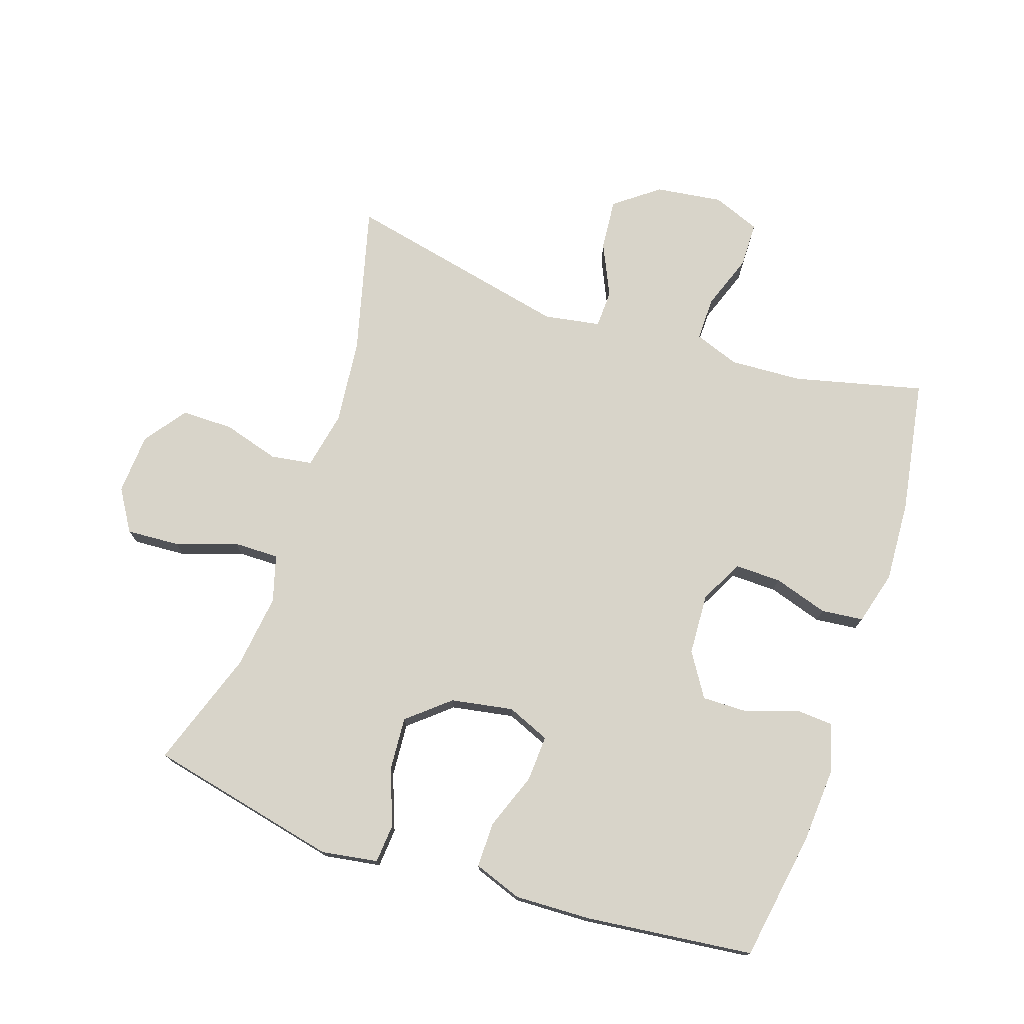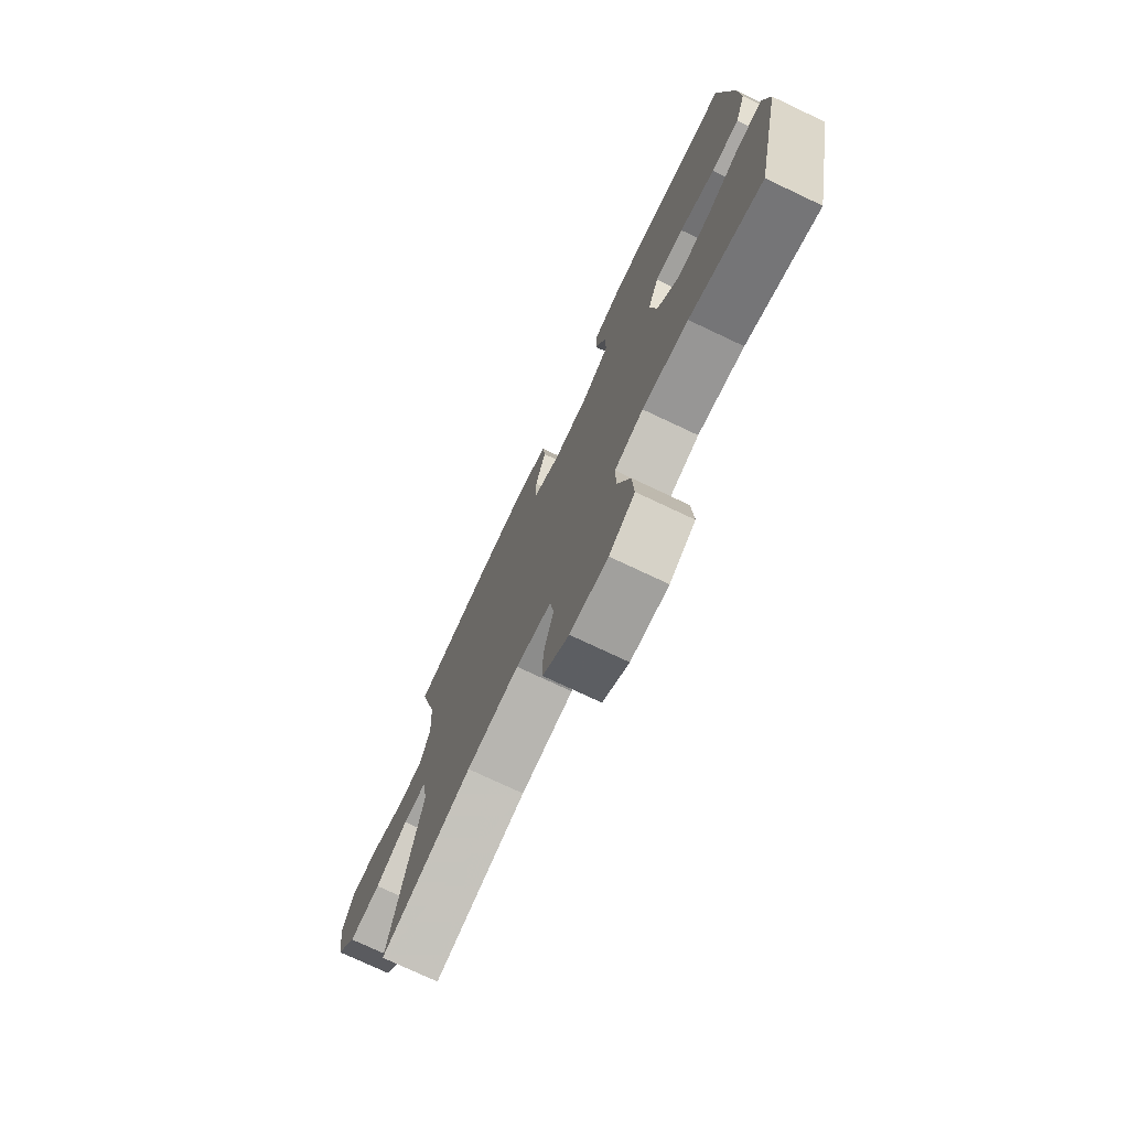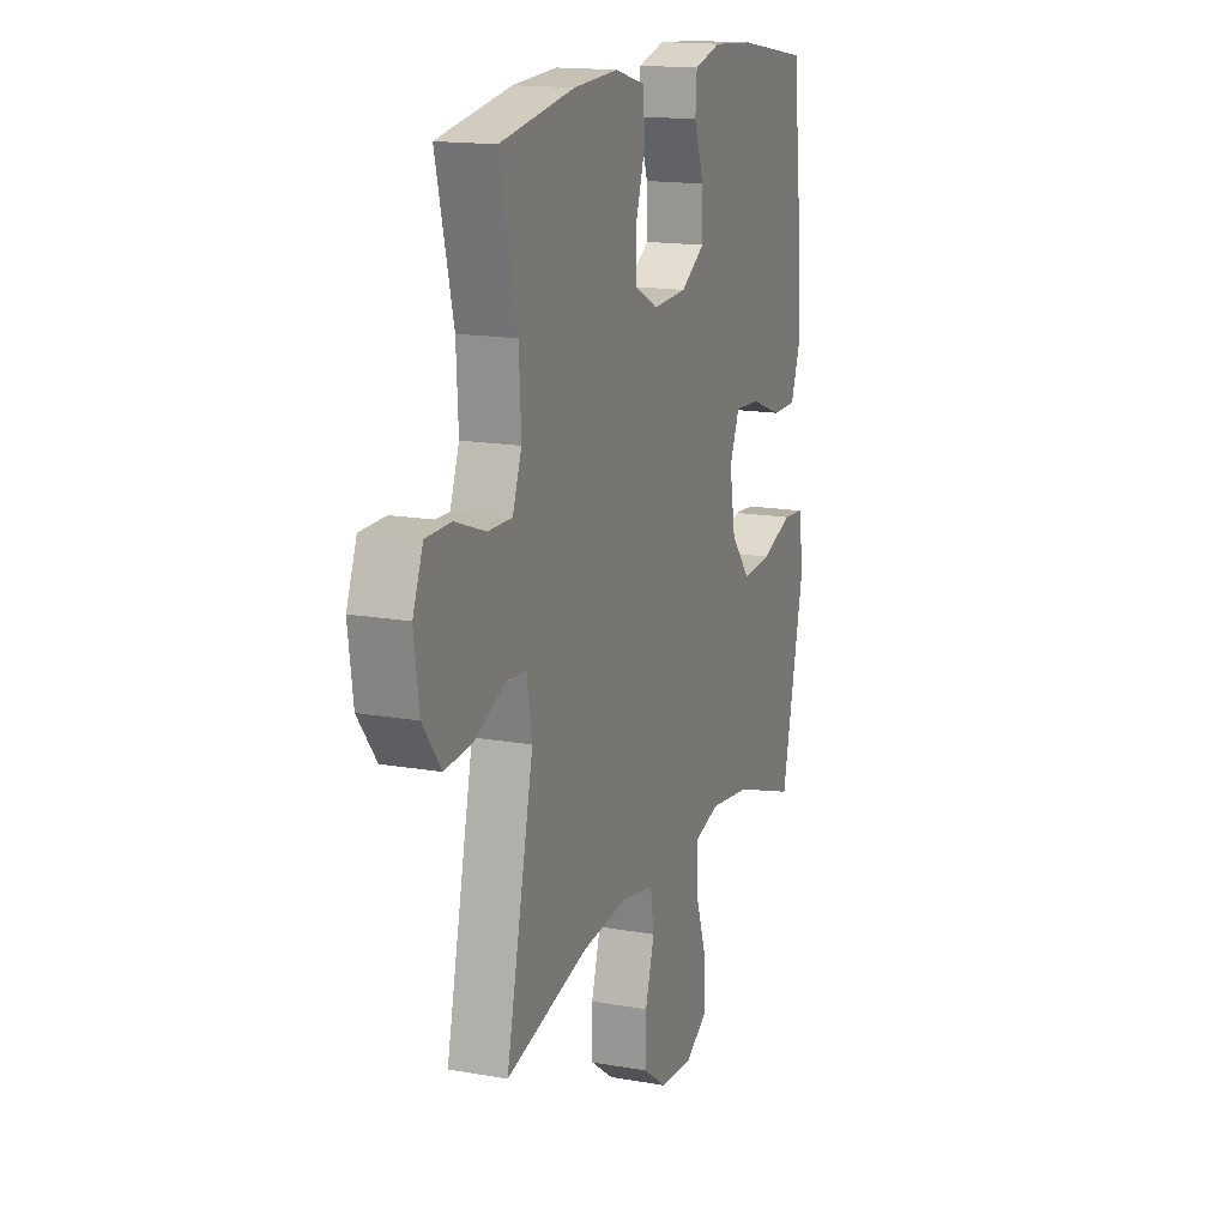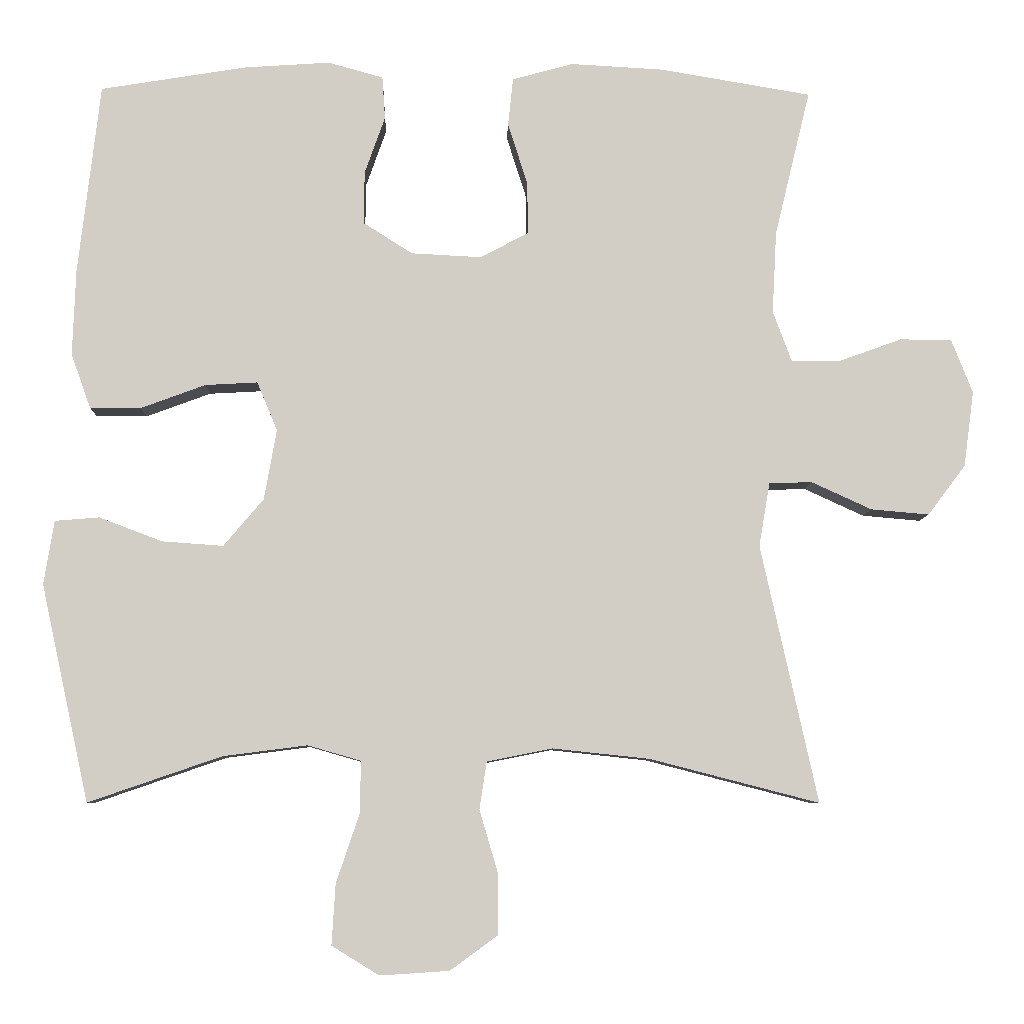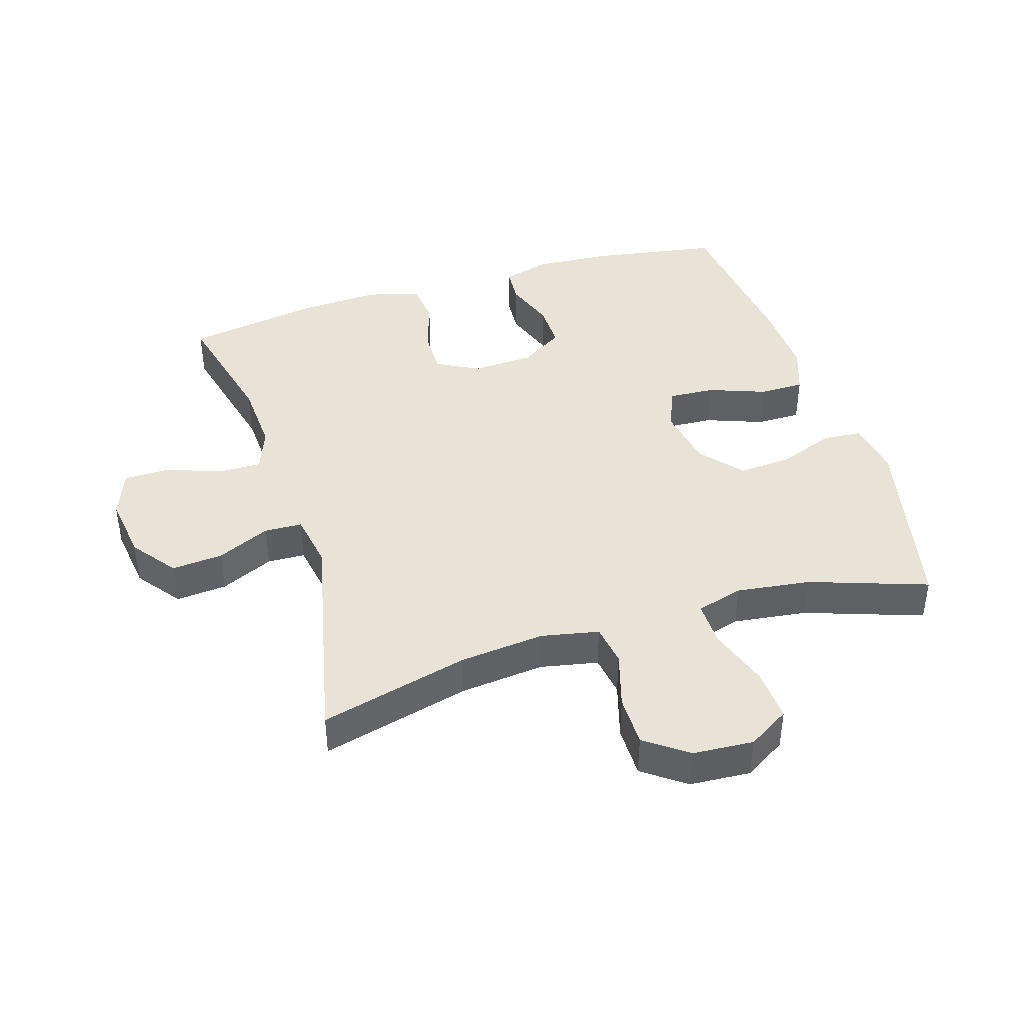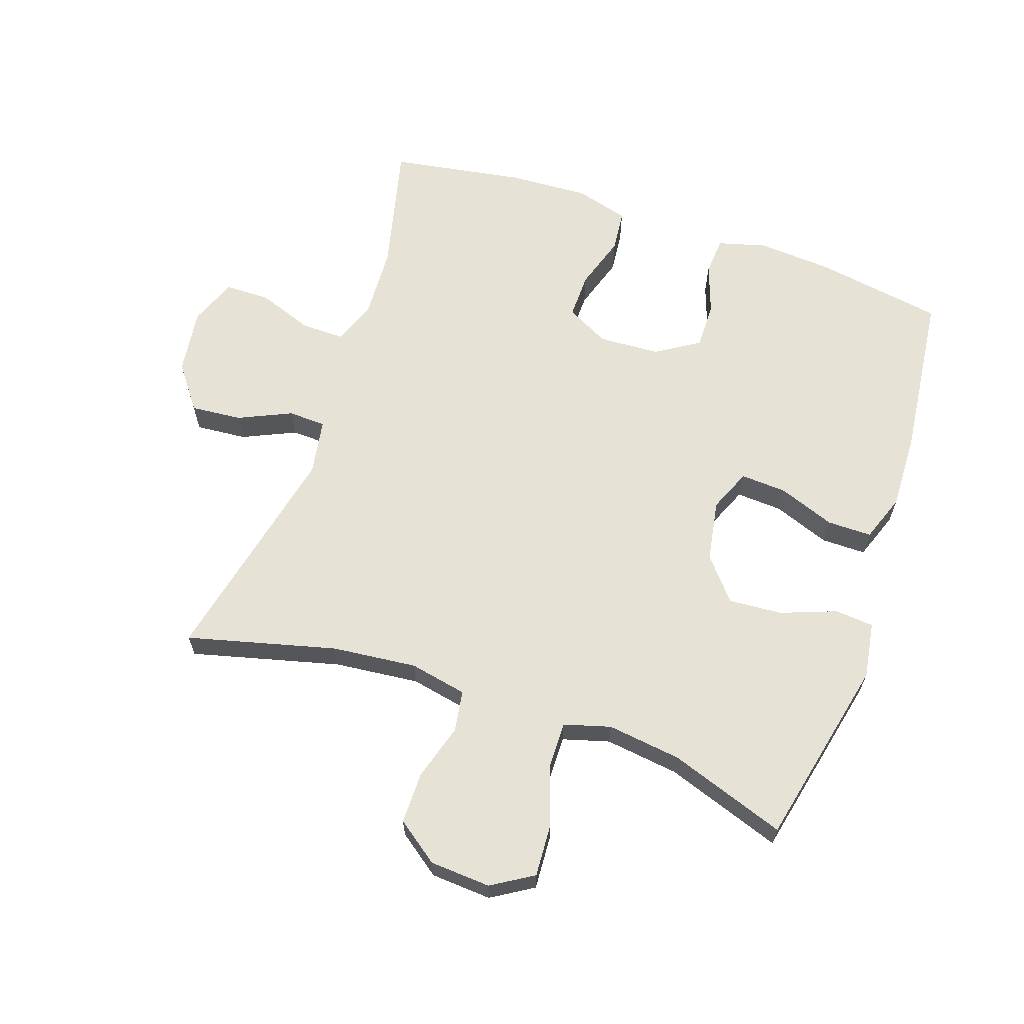
<metadata>
{"format":"obj","ext":"obj","renderer":"f3d","projection":"perspective","resolution":1024,"background":"white","views":[{"elev":75.0,"azim":-71.5,"up":"+Y"},{"elev":-75.1,"azim":-115.3,"up":"+Z"},{"elev":15.8,"azim":110.4,"up":"+Z"},{"elev":-7.3,"azim":-1.6,"up":"+Z"},{"elev":41.7,"azim":162.8,"up":"+Y"},{"elev":64.0,"azim":-161.0,"up":"+Y"}]}
</metadata>
<code>
v -0.5 0.07 -0.5
v -0.566 0.07 -0.202
v -0.552 0.07 -0.114
v -0.491 0.07 -0.109
v -0.404 0.07 -0.142
v -0.32 0.07 -0.148
v -0.265 0.07 -0.083
v -0.248 0.07 0.014
v -0.276 0.07 0.081
v -0.348 0.07 0.077
v -0.437 0.07 0.044
v -0.507 0.07 0.044
v -0.534 0.07 0.119
v -0.53 0.07 0.237
v -0.5 0.07 0.5
v -0.299 0.07 0.533
v -0.181 0.07 0.541
v -0.105 0.07 0.52
v -0.101 0.07 0.461
v -0.129 0.07 0.382
v -0.13 0.07 0.309
v -0.062 0.07 0.266
v 0.034 0.07 0.261
v 0.101 0.07 0.296
v 0.1 0.07 0.368
v 0.073 0.07 0.453
v 0.08 0.07 0.519
v 0.164 0.07 0.542
v 0.291 0.07 0.535
v 0.5 0.07 0.5
v 0.451 0.07 0.298
v 0.445 0.07 0.185
v 0.471 0.07 0.115
v 0.539 0.07 0.116
v 0.625 0.07 0.147
v 0.696 0.07 0.146
v 0.725 0.07 0.072
v 0.711 0.07 -0.032
v 0.659 0.07 -0.101
v 0.579 0.07 -0.094
v 0.496 0.07 -0.056
v 0.437 0.07 -0.058
v 0.422 0.07 -0.146
v 0.5 0.07 -0.5
v 0.267 0.07 -0.44
v 0.134 0.07 -0.426
v 0.044 0.07 -0.444
v 0.034 0.07 -0.509
v 0.06 0.07 -0.597
v 0.06 0.07 -0.678
v -0.006 0.07 -0.726
v -0.101 0.07 -0.732
v -0.166 0.07 -0.692
v -0.161 0.07 -0.609
v -0.129 0.07 -0.514
v -0.128 0.07 -0.443
v -0.201 0.07 -0.422
v -0.317 0.07 -0.437
v -0.5 0 -0.5
v -0.566 0 -0.202
v -0.552 0 -0.114
v -0.491 0 -0.109
v -0.404 0 -0.142
v -0.32 0 -0.148
v -0.265 0 -0.083
v -0.248 0 0.014
v -0.276 0 0.081
v -0.348 0 0.077
v -0.437 0 0.044
v -0.507 0 0.044
v -0.534 0 0.119
v -0.53 0 0.237
v -0.5 0 0.5
v -0.299 0 0.533
v -0.181 0 0.541
v -0.105 0 0.52
v -0.101 0 0.461
v -0.129 0 0.382
v -0.13 0 0.309
v -0.062 0 0.266
v 0.034 0 0.261
v 0.101 0 0.296
v 0.1 0 0.368
v 0.073 0 0.453
v 0.08 0 0.519
v 0.164 0 0.542
v 0.291 0 0.535
v 0.5 0 0.5
v 0.451 0 0.298
v 0.445 0 0.185
v 0.471 0 0.115
v 0.539 0 0.116
v 0.625 0 0.147
v 0.696 0 0.146
v 0.725 0 0.072
v 0.711 0 -0.032
v 0.659 0 -0.101
v 0.579 0 -0.094
v 0.496 0 -0.056
v 0.437 0 -0.058
v 0.422 0 -0.146
v 0.5 0 -0.5
v 0.267 0 -0.44
v 0.134 0 -0.426
v 0.044 0 -0.444
v 0.034 0 -0.509
v 0.06 0 -0.597
v 0.06 0 -0.678
v -0.006 0 -0.726
v -0.101 0 -0.732
v -0.166 0 -0.692
v -0.161 0 -0.609
v -0.129 0 -0.514
v -0.128 0 -0.443
v -0.201 0 -0.422
v -0.317 0 -0.437
f 53 54 55
f 52 53 55
f 51 52 55
f 50 51 55
f 49 50 55
f 48 49 55
f 47 48 55 56
f 46 47 56 57
f 43 44 45
f 42 43 45 46
f 39 40 41
f 38 39 41
f 37 38 41
f 36 37 41
f 35 36 41
f 34 35 41
f 33 34 41 42
f 42 46 57
f 33 42 57
f 32 33 57
f 29 30 31
f 28 29 31
f 27 28 31
f 26 27 31
f 25 26 31
f 24 25 31 32
f 18 19 20
f 17 18 20
f 16 17 20
f 15 16 20
f 14 15 20
f 13 14 20
f 12 13 20
f 11 12 20
f 10 11 20
f 9 10 20 21
f 8 9 21 22
f 3 4 5
f 2 3 5
f 1 2 5
f 58 1 5
f 58 5 6
f 58 6 7
f 57 58 7
f 32 57 7
f 24 32 7
f 23 24 7
f 7 8 22 23
f 113 112 111
f 113 111 110
f 113 110 109
f 113 109 108
f 113 108 107
f 113 107 106
f 114 113 106 105
f 115 114 105 104
f 103 102 101
f 104 103 101 100
f 99 98 97
f 99 97 96
f 99 96 95
f 99 95 94
f 99 94 93
f 99 93 92
f 100 99 92 91
f 115 104 100
f 115 100 91
f 115 91 90
f 89 88 87
f 89 87 86
f 89 86 85
f 89 85 84
f 89 84 83
f 90 89 83 82
f 78 77 76
f 78 76 75
f 78 75 74
f 78 74 73
f 78 73 72
f 78 72 71
f 78 71 70
f 78 70 69
f 78 69 68
f 79 78 68 67
f 80 79 67 66
f 63 62 61
f 63 61 60
f 63 60 59
f 63 59 116
f 64 63 116
f 65 64 116
f 65 116 115
f 65 115 90
f 65 90 82
f 65 82 81
f 81 80 66 65
f 1 59 60 2
f 2 60 61 3
f 3 61 62 4
f 4 62 63 5
f 5 63 64 6
f 6 64 65 7
f 7 65 66 8
f 8 66 67 9
f 9 67 68 10
f 10 68 69 11
f 11 69 70 12
f 12 70 71 13
f 13 71 72 14
f 14 72 73 15
f 15 73 74 16
f 16 74 75 17
f 17 75 76 18
f 18 76 77 19
f 19 77 78 20
f 20 78 79 21
f 21 79 80 22
f 22 80 81 23
f 23 81 82 24
f 24 82 83 25
f 25 83 84 26
f 26 84 85 27
f 27 85 86 28
f 28 86 87 29
f 29 87 88 30
f 30 88 89 31
f 31 89 90 32
f 32 90 91 33
f 33 91 92 34
f 34 92 93 35
f 35 93 94 36
f 36 94 95 37
f 37 95 96 38
f 38 96 97 39
f 39 97 98 40
f 40 98 99 41
f 41 99 100 42
f 42 100 101 43
f 43 101 102 44
f 44 102 103 45
f 45 103 104 46
f 46 104 105 47
f 47 105 106 48
f 48 106 107 49
f 49 107 108 50
f 50 108 109 51
f 51 109 110 52
f 52 110 111 53
f 53 111 112 54
f 54 112 113 55
f 55 113 114 56
f 56 114 115 57
f 57 115 116 58
f 58 116 59 1

</code>
